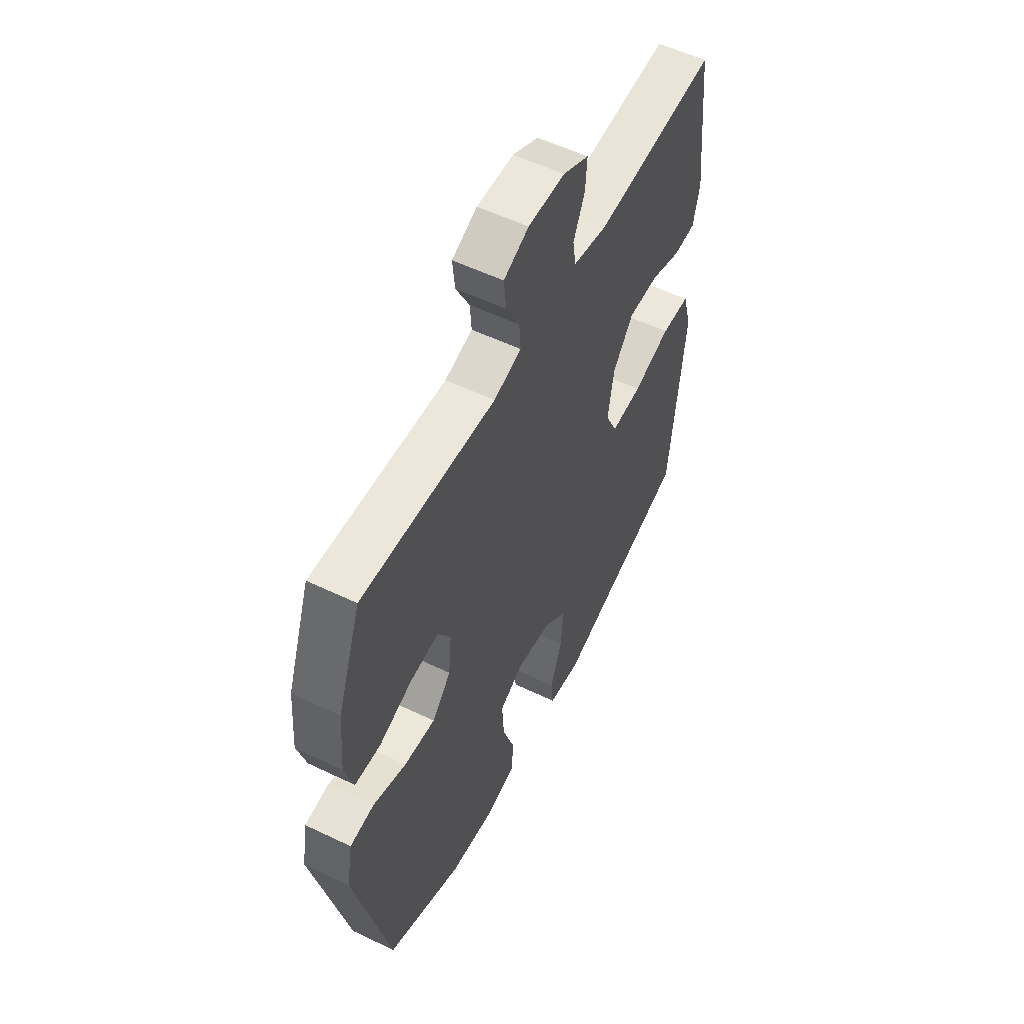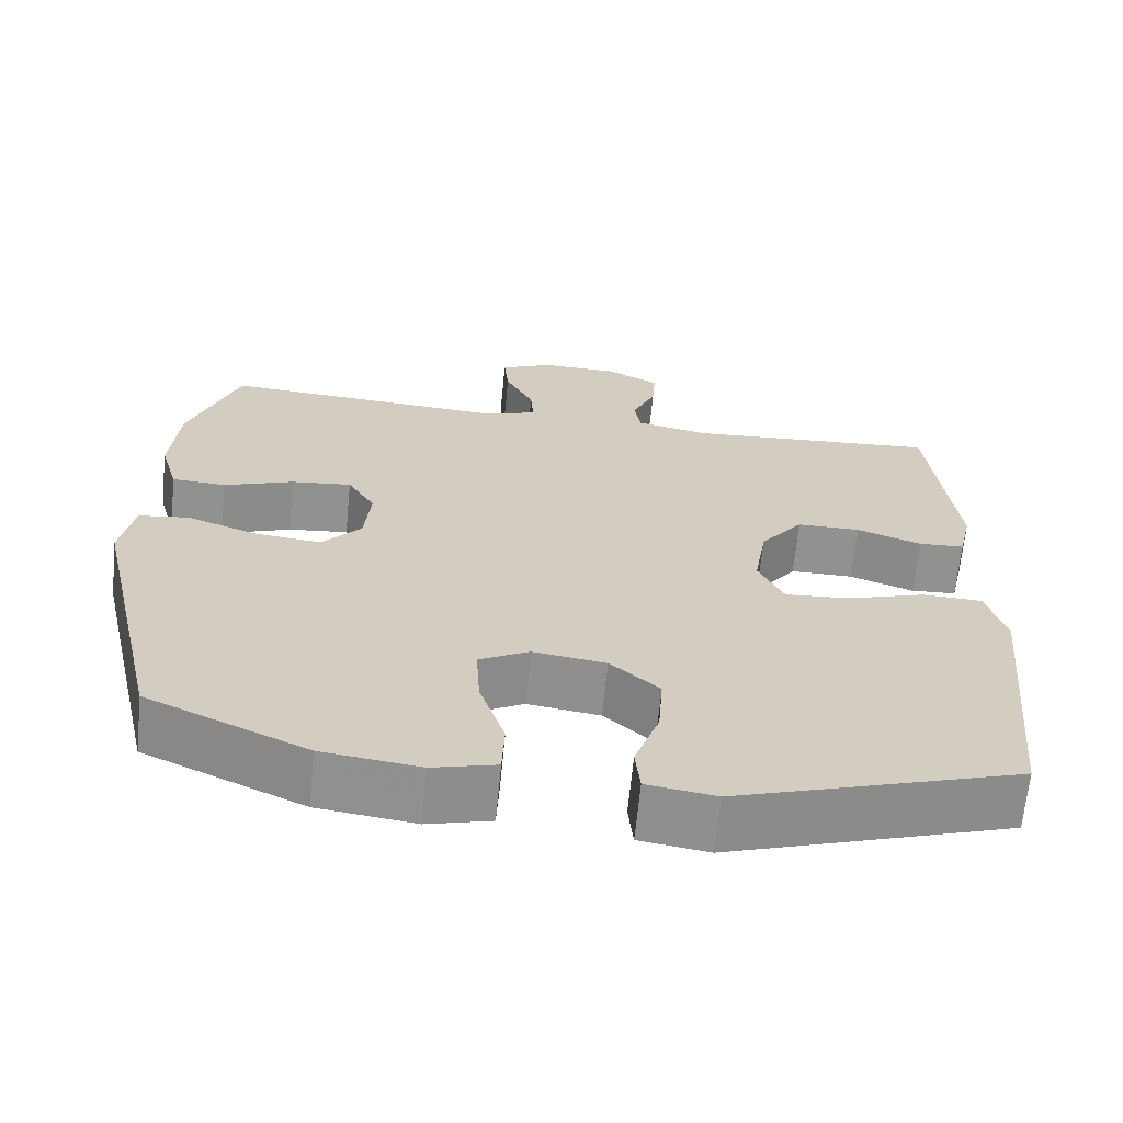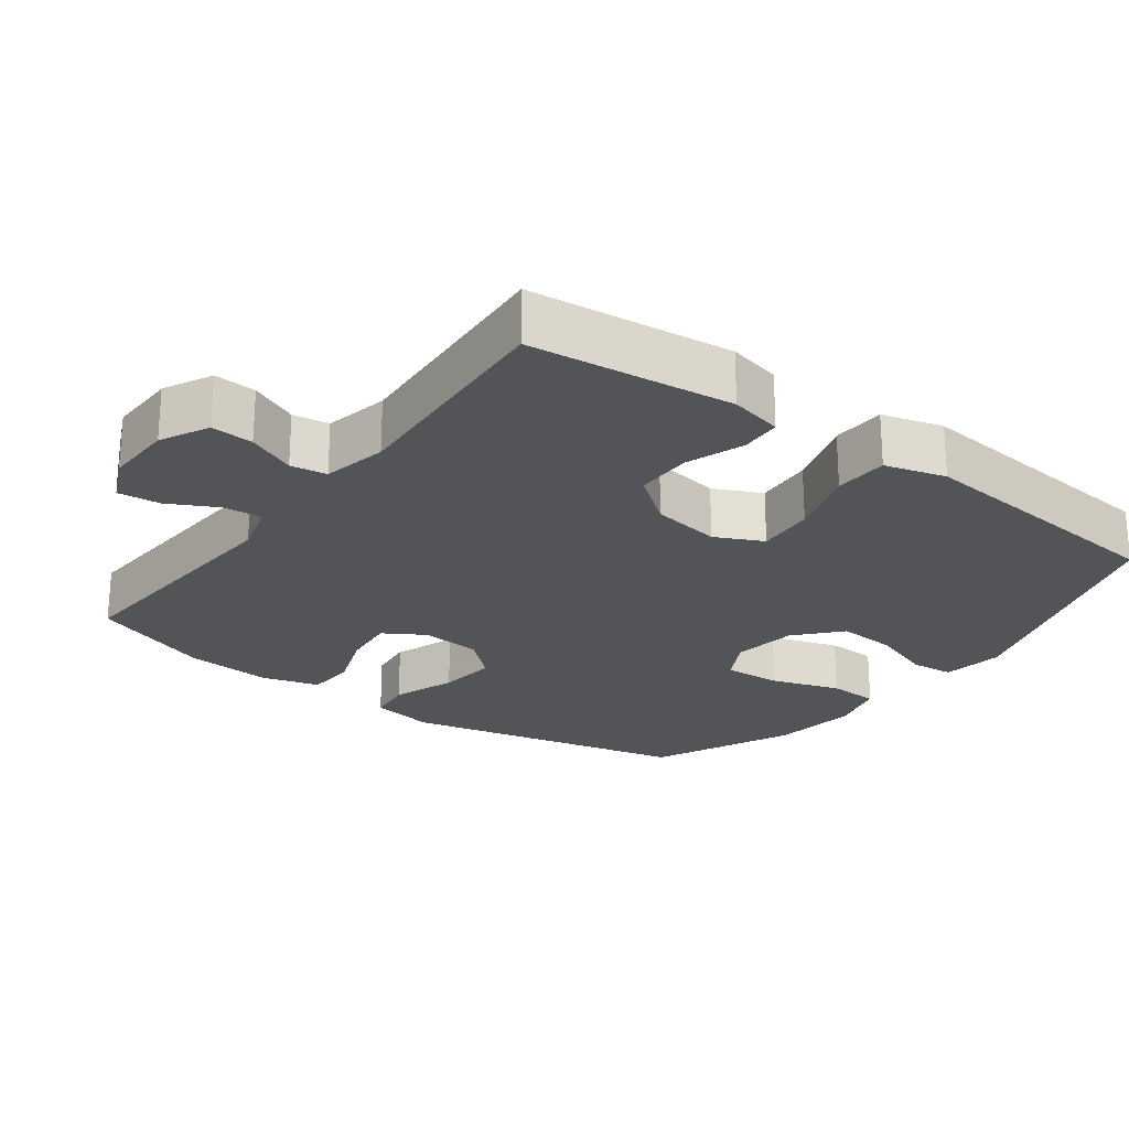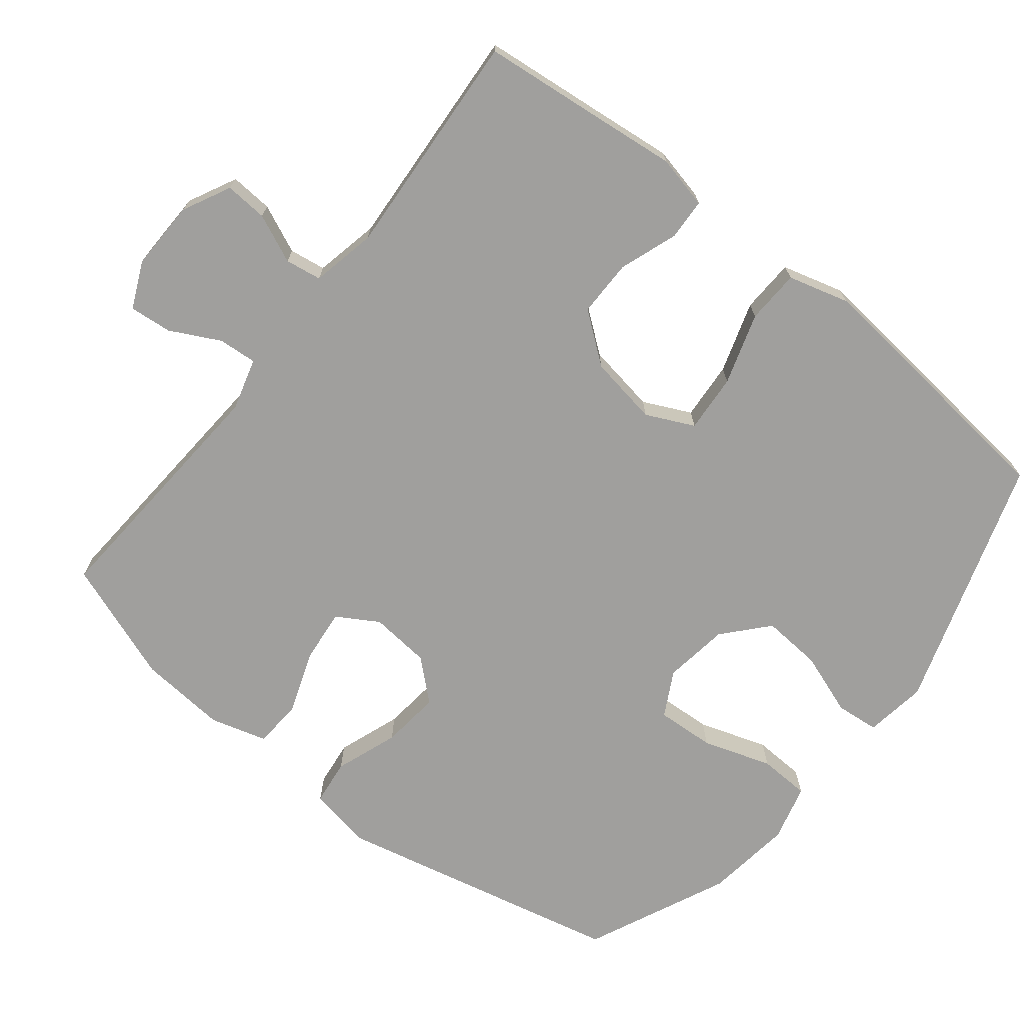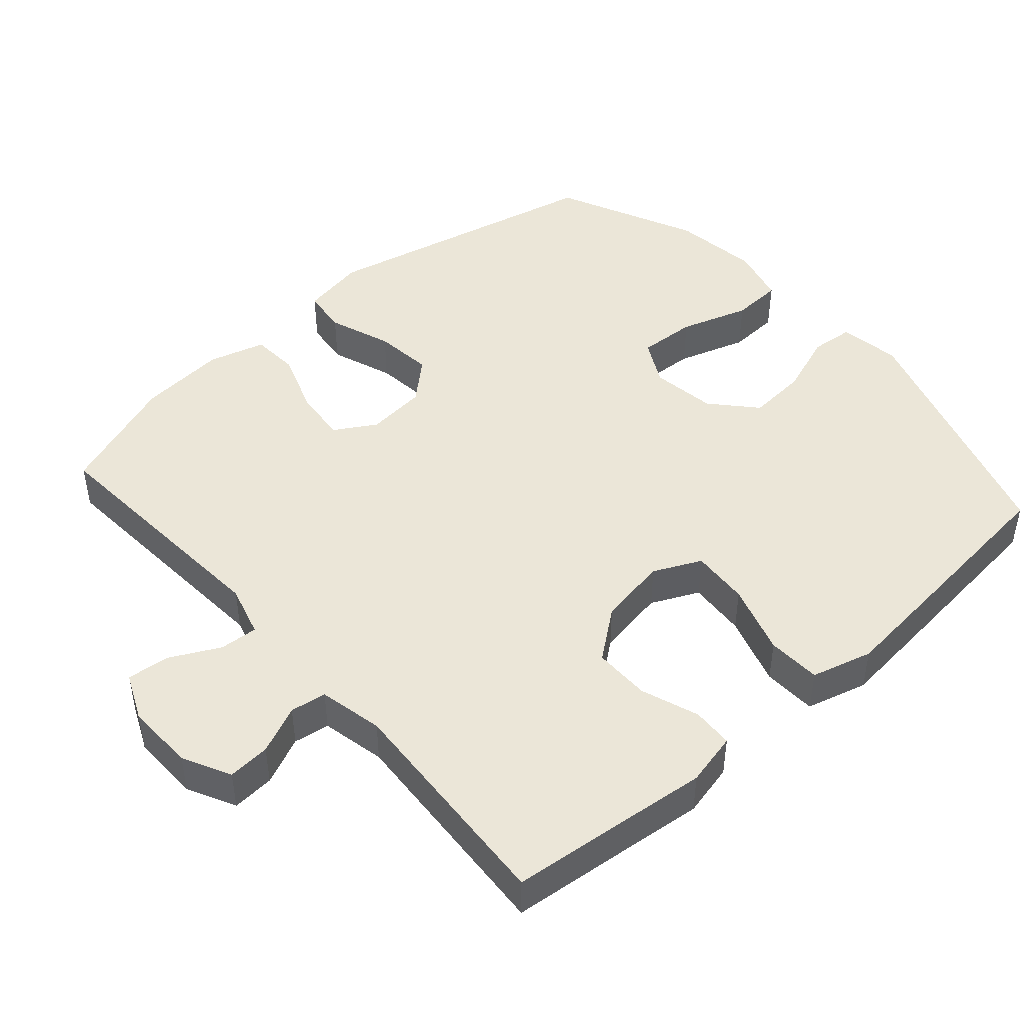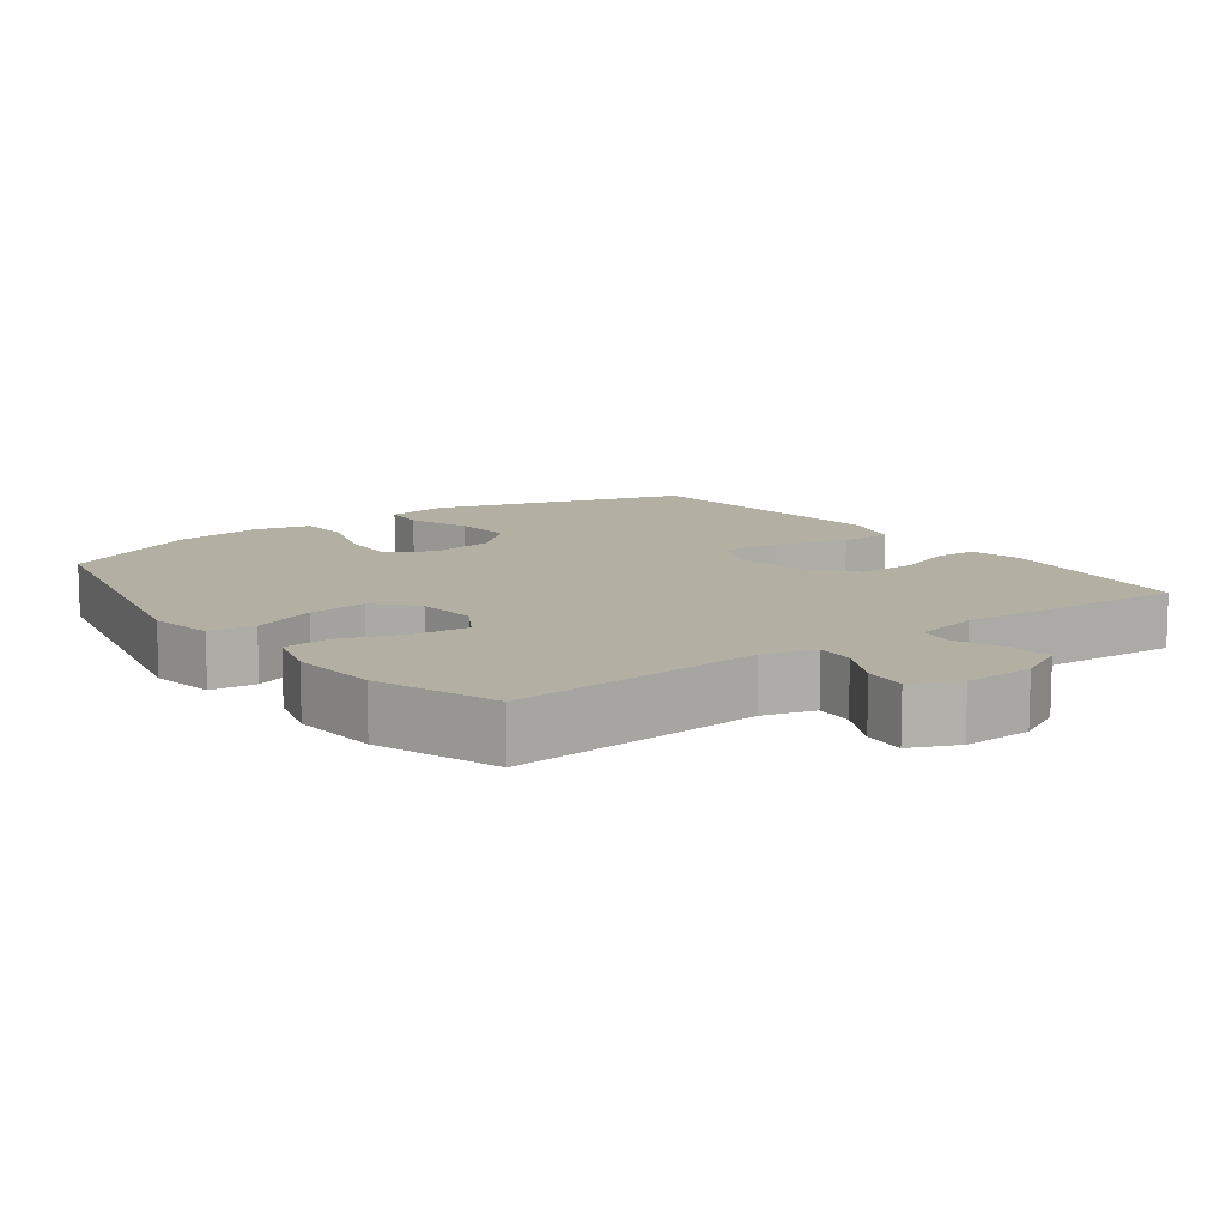
<metadata>
{"format":"obj","ext":"obj","renderer":"f3d","projection":"perspective","resolution":1024,"background":"white","views":[{"elev":55.7,"azim":-63.2,"up":"+Z"},{"elev":-66.0,"azim":-5.6,"up":"+Z"},{"elev":-23.6,"azim":53.4,"up":"+Y"},{"elev":-71.3,"azim":51.4,"up":"+Y"},{"elev":46.3,"azim":48.4,"up":"+Y"},{"elev":11.2,"azim":-36.7,"up":"+Y"}]}
</metadata>
<code>
v 0.5 0.07 -0.5
v 0.143 0.07 -0.615
v 0.056 0.07 -0.602
v 0.05 0.07 -0.541
v 0.081 0.07 -0.453
v 0.087 0.07 -0.369
v 0.025 0.07 -0.314
v -0.067 0.07 -0.301
v -0.13 0.07 -0.335
v -0.125 0.07 -0.417
v -0.093 0.07 -0.514
v -0.096 0.07 -0.586
v -0.176 0.07 -0.607
v -0.299 0.07 -0.591
v -0.5 0.07 -0.5
v -0.592 0.07 -0.096
v -0.576 0.07 -0.005
v -0.512 0.07 0.003
v -0.423 0.07 -0.029
v -0.34 0.07 -0.038
v -0.29 0.07 0.018
v -0.282 0.07 0.103
v -0.317 0.07 0.161
v -0.393 0.07 0.153
v -0.481 0.07 0.121
v -0.549 0.07 0.125
v -0.572 0.07 0.205
v -0.562 0.07 0.329
v -0.5 0.07 0.5
v -0.145 0.07 0.477
v -0.072 0.07 0.498
v -0.076 0.07 0.552
v -0.112 0.07 0.622
v -0.118 0.07 0.682
v -0.052 0.07 0.712
v 0.045 0.07 0.71
v 0.113 0.07 0.676
v 0.109 0.07 0.616
v 0.079 0.07 0.548
v 0.087 0.07 0.497
v 0.178 0.07 0.478
v 0.5 0.07 0.5
v 0.518 0.07 0.331
v 0.531 0.07 0.213
v 0.514 0.07 0.138
v 0.456 0.07 0.135
v 0.374 0.07 0.164
v 0.294 0.07 0.164
v 0.24 0.07 0.094
v 0.224 0.07 -0.004
v 0.256 0.07 -0.071
v 0.338 0.07 -0.065
v 0.438 0.07 -0.033
v 0.514 0.07 -0.036
v 0.538 0.07 -0.122
v 0.525 0.07 -0.253
v 0.5 0 -0.5
v 0.143 0 -0.615
v 0.056 0 -0.602
v 0.05 0 -0.541
v 0.081 0 -0.453
v 0.087 0 -0.369
v 0.025 0 -0.314
v -0.067 0 -0.301
v -0.13 0 -0.335
v -0.125 0 -0.417
v -0.093 0 -0.514
v -0.096 0 -0.586
v -0.176 0 -0.607
v -0.299 0 -0.591
v -0.5 0 -0.5
v -0.592 0 -0.096
v -0.576 0 -0.005
v -0.512 0 0.003
v -0.423 0 -0.029
v -0.34 0 -0.038
v -0.29 0 0.018
v -0.282 0 0.103
v -0.317 0 0.161
v -0.393 0 0.153
v -0.481 0 0.121
v -0.549 0 0.125
v -0.572 0 0.205
v -0.562 0 0.329
v -0.5 0 0.5
v -0.145 0 0.477
v -0.072 0 0.498
v -0.076 0 0.552
v -0.112 0 0.622
v -0.118 0 0.682
v -0.052 0 0.712
v 0.045 0 0.71
v 0.113 0 0.676
v 0.109 0 0.616
v 0.079 0 0.548
v 0.087 0 0.497
v 0.178 0 0.478
v 0.5 0 0.5
v 0.518 0 0.331
v 0.531 0 0.213
v 0.514 0 0.138
v 0.456 0 0.135
v 0.374 0 0.164
v 0.294 0 0.164
v 0.24 0 0.094
v 0.224 0 -0.004
v 0.256 0 -0.071
v 0.338 0 -0.065
v 0.438 0 -0.033
v 0.514 0 -0.036
v 0.538 0 -0.122
v 0.525 0 -0.253
f 52 53 54 55
f 51 52 55 56
f 44 45 46 47
f 43 44 47 48
f 41 42 43 48
f 40 41 48 49
f 36 37 38 39
f 36 39 40
f 35 36 40
f 32 33 34 35
f 31 32 35 40
f 30 31 40 49
f 24 25 26 27
f 23 24 27 28
f 16 17 18 19
f 16 19 20
f 15 16 20
f 14 15 20 21
f 10 11 12 13
f 9 10 13 14
f 2 3 4 5
f 2 5 6
f 51 56 1 2
f 50 51 2 6
f 49 50 6 7
f 30 49 7 8
f 23 28 29 30
f 22 23 30
f 22 30 8 9
f 9 14 21 22
f 111 110 109 108
f 112 111 108 107
f 103 102 101 100
f 104 103 100 99
f 104 99 98 97
f 105 104 97 96
f 95 94 93 92
f 96 95 92
f 96 92 91
f 91 90 89 88
f 96 91 88 87
f 105 96 87 86
f 83 82 81 80
f 84 83 80 79
f 75 74 73 72
f 76 75 72
f 76 72 71
f 77 76 71 70
f 69 68 67 66
f 70 69 66 65
f 61 60 59 58
f 62 61 58
f 58 57 112 107
f 62 58 107 106
f 63 62 106 105
f 64 63 105 86
f 86 85 84 79
f 86 79 78
f 65 64 86 78
f 78 77 70 65
f 1 57 58 2
f 2 58 59 3
f 3 59 60 4
f 4 60 61 5
f 5 61 62 6
f 6 62 63 7
f 7 63 64 8
f 8 64 65 9
f 9 65 66 10
f 10 66 67 11
f 11 67 68 12
f 12 68 69 13
f 13 69 70 14
f 14 70 71 15
f 15 71 72 16
f 16 72 73 17
f 17 73 74 18
f 18 74 75 19
f 19 75 76 20
f 20 76 77 21
f 21 77 78 22
f 22 78 79 23
f 23 79 80 24
f 24 80 81 25
f 25 81 82 26
f 26 82 83 27
f 27 83 84 28
f 28 84 85 29
f 29 85 86 30
f 30 86 87 31
f 31 87 88 32
f 32 88 89 33
f 33 89 90 34
f 34 90 91 35
f 35 91 92 36
f 36 92 93 37
f 37 93 94 38
f 38 94 95 39
f 39 95 96 40
f 40 96 97 41
f 41 97 98 42
f 42 98 99 43
f 43 99 100 44
f 44 100 101 45
f 45 101 102 46
f 46 102 103 47
f 47 103 104 48
f 48 104 105 49
f 49 105 106 50
f 50 106 107 51
f 51 107 108 52
f 52 108 109 53
f 53 109 110 54
f 54 110 111 55
f 55 111 112 56
f 56 112 57 1

</code>
